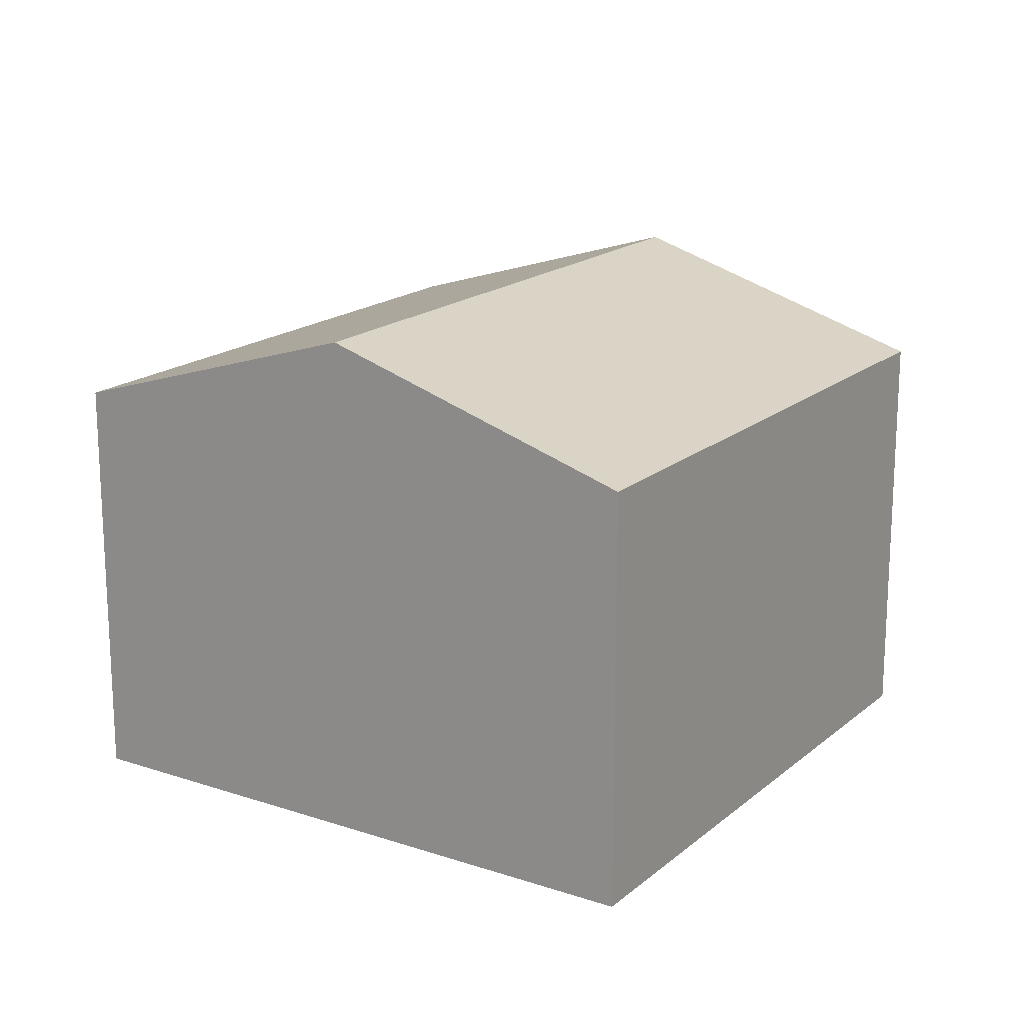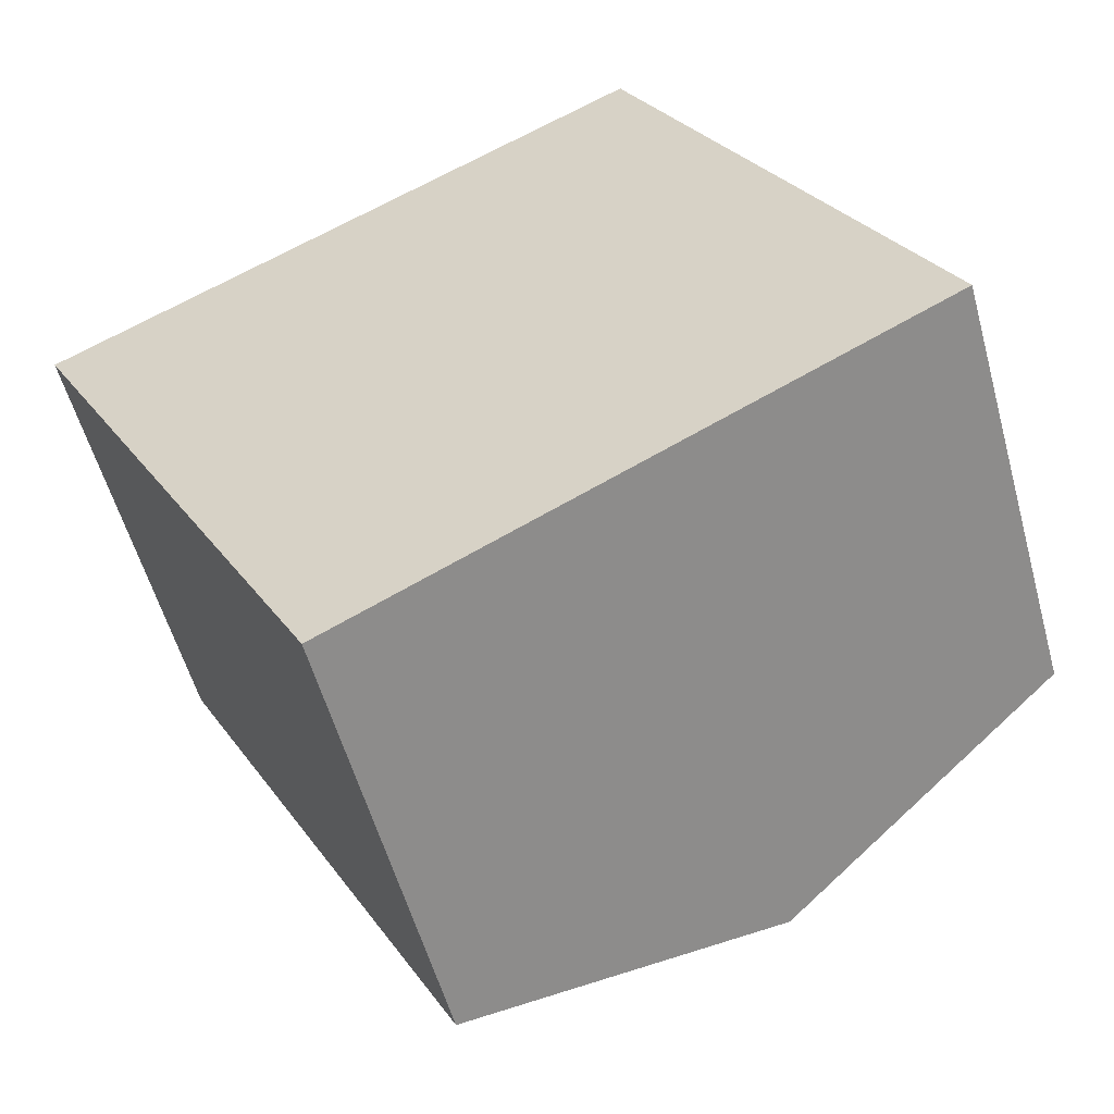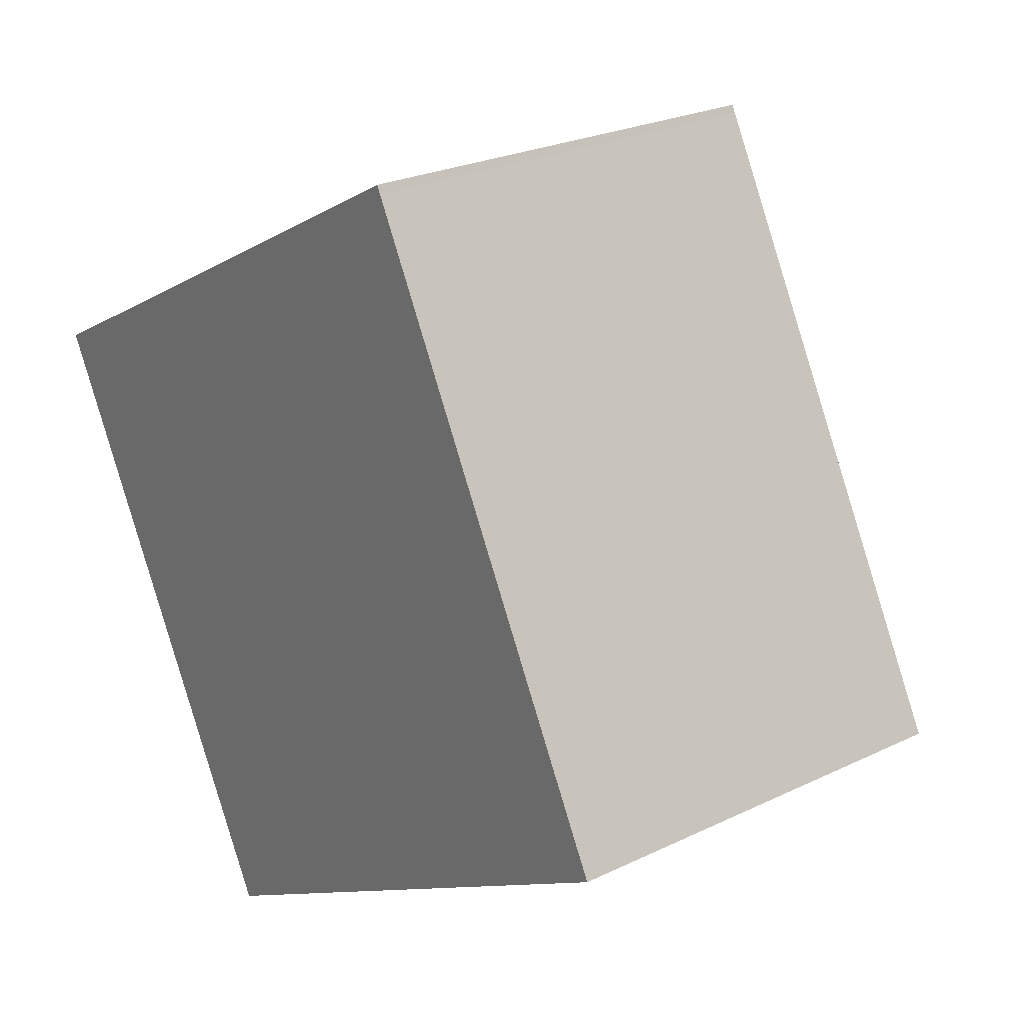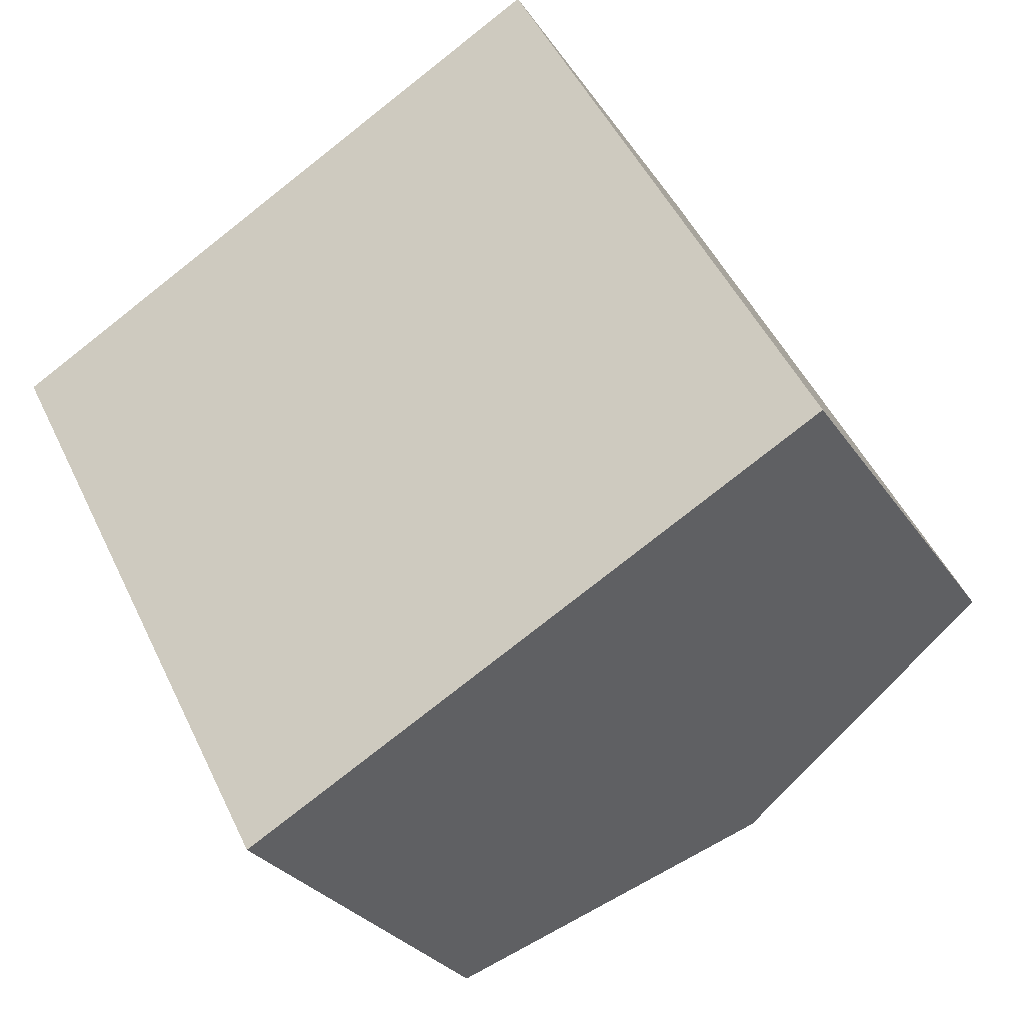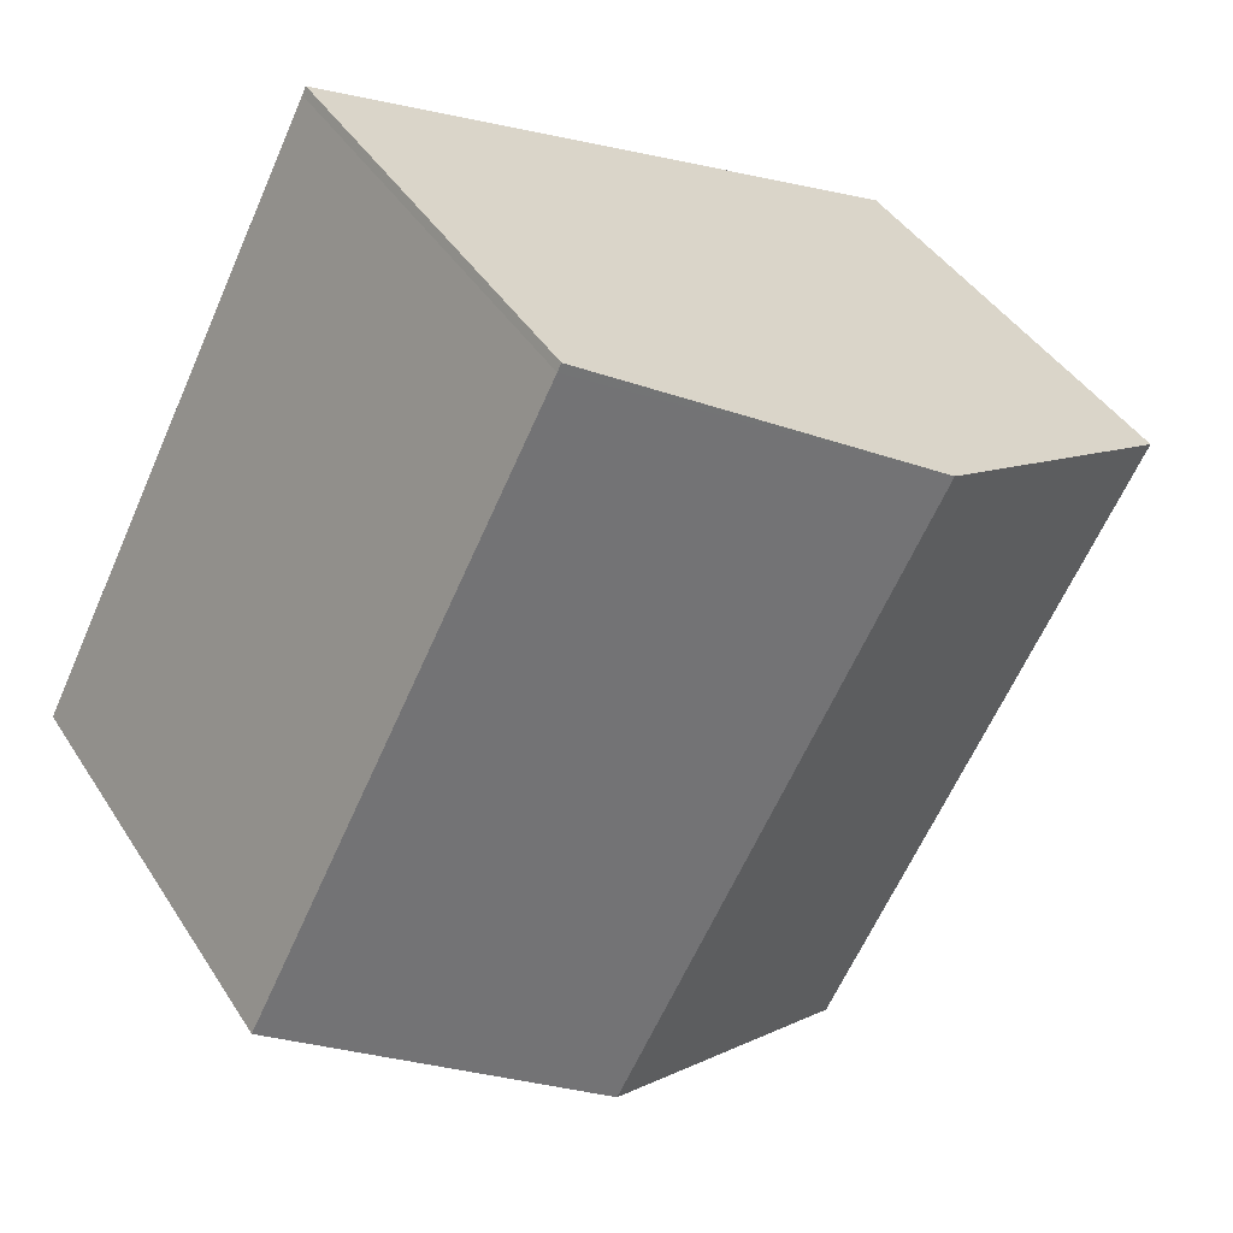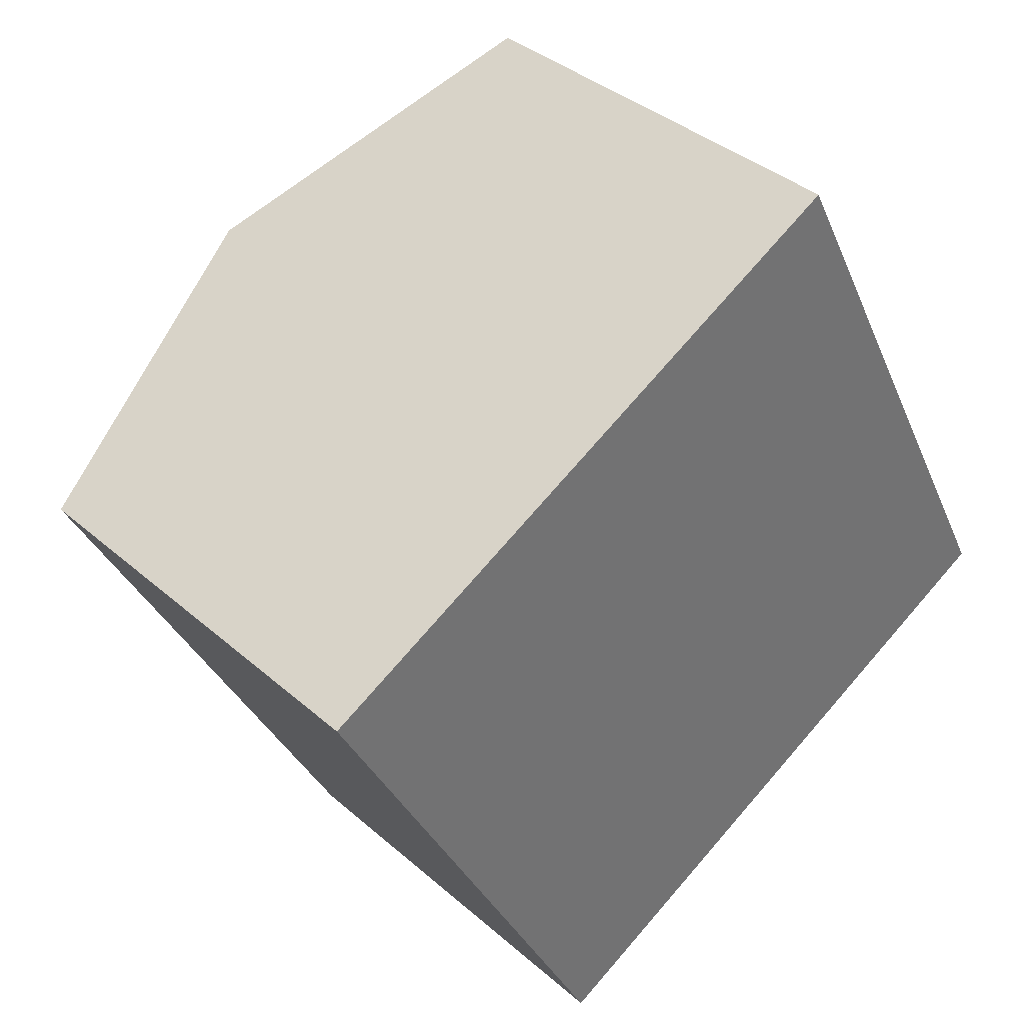
<metadata>
{"format":"obj","ext":"obj","renderer":"f3d","projection":"perspective","resolution":1024,"background":"white","views":[{"elev":17.8,"azim":-175.1,"up":"+Y"},{"elev":-55.7,"azim":15.3,"up":"+Z"},{"elev":24.5,"azim":51.5,"up":"+Z"},{"elev":-28.2,"azim":26.9,"up":"+Z"},{"elev":42.3,"azim":150.0,"up":"+Z"},{"elev":37.1,"azim":-41.8,"up":"+Z"}]}
</metadata>
<code>
v  5.843 10.66 3.124
v  17.76 8.667 -5.314
v  11.95 10.66 -8.451
v  11.8 8.649 6.118
v  11.73 8.647 6.271
v  0.055 8.661 -0.104
v  6.117 8.661 -11.6
v  0 8.661 5.303e-16
v  0.37 8.788 0.198
v  6.117 7.101e-16 -11.6
v  0.055 6.368e-18 -0.104
v  0 0 0
v  0.37 -1.212e-17 0.198
v  5.843 -1.913e-16 3.124
v  11.73 -3.84e-16 6.271
v  11.8 -3.746e-16 6.118
v  17.76 3.254e-16 -5.314
v  11.95 5.175e-16 -8.451
g defaultobject
f 1 2 3
f 2 1 4
f 4 1 5
f 6 3 7
f 3 6 8
f 3 8 9
f 3 9 1
f 10 6 7
f 6 10 11
f 6 11 8
f 8 11 12
f 12 9 8
f 9 12 1
f 1 12 5
f 5 12 13
f 5 13 14
f 5 14 15
f 5 16 4
f 16 5 15
f 4 17 2
f 17 4 16
f 3 10 7
f 10 3 2
f 10 2 18
f 18 2 17
f 14 16 15
f 16 14 17
f 17 14 18
f 18 14 13
f 18 13 10
f 10 13 11
f 11 13 12

</code>
